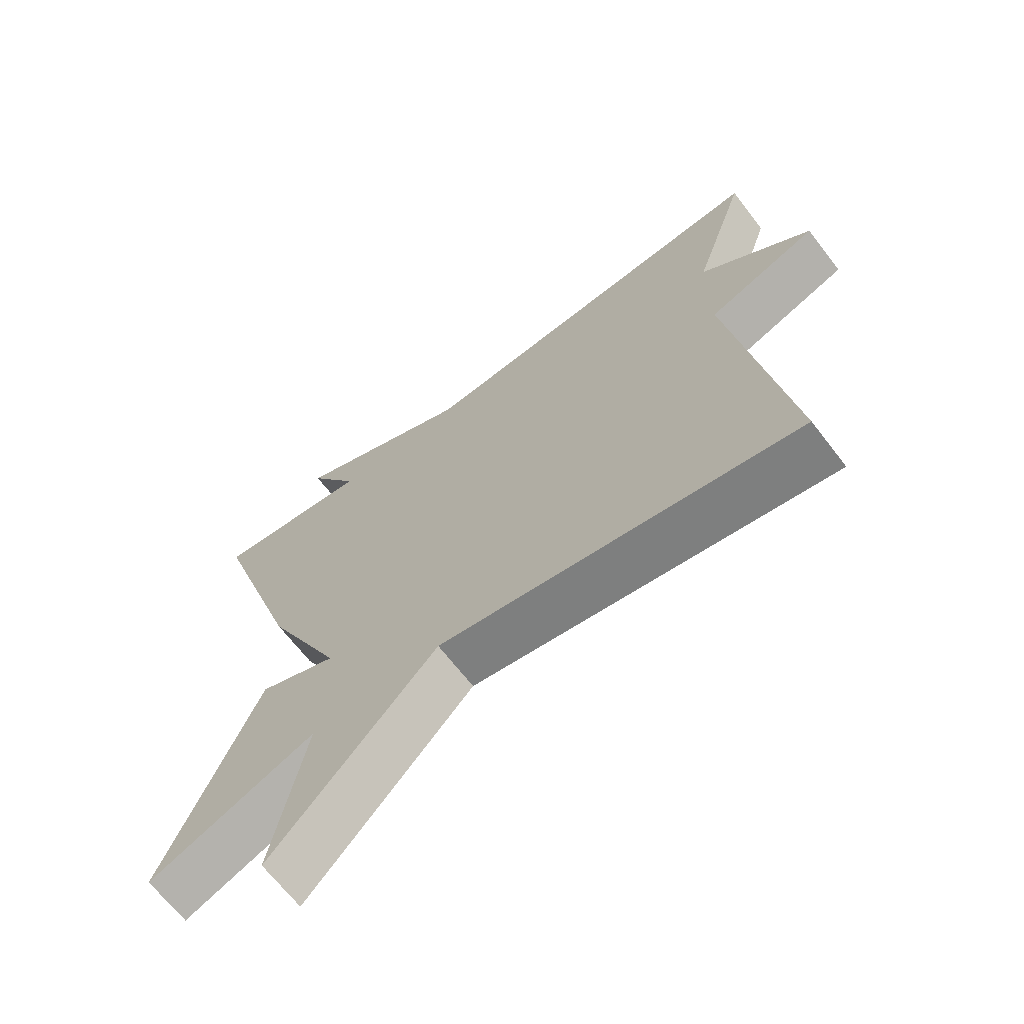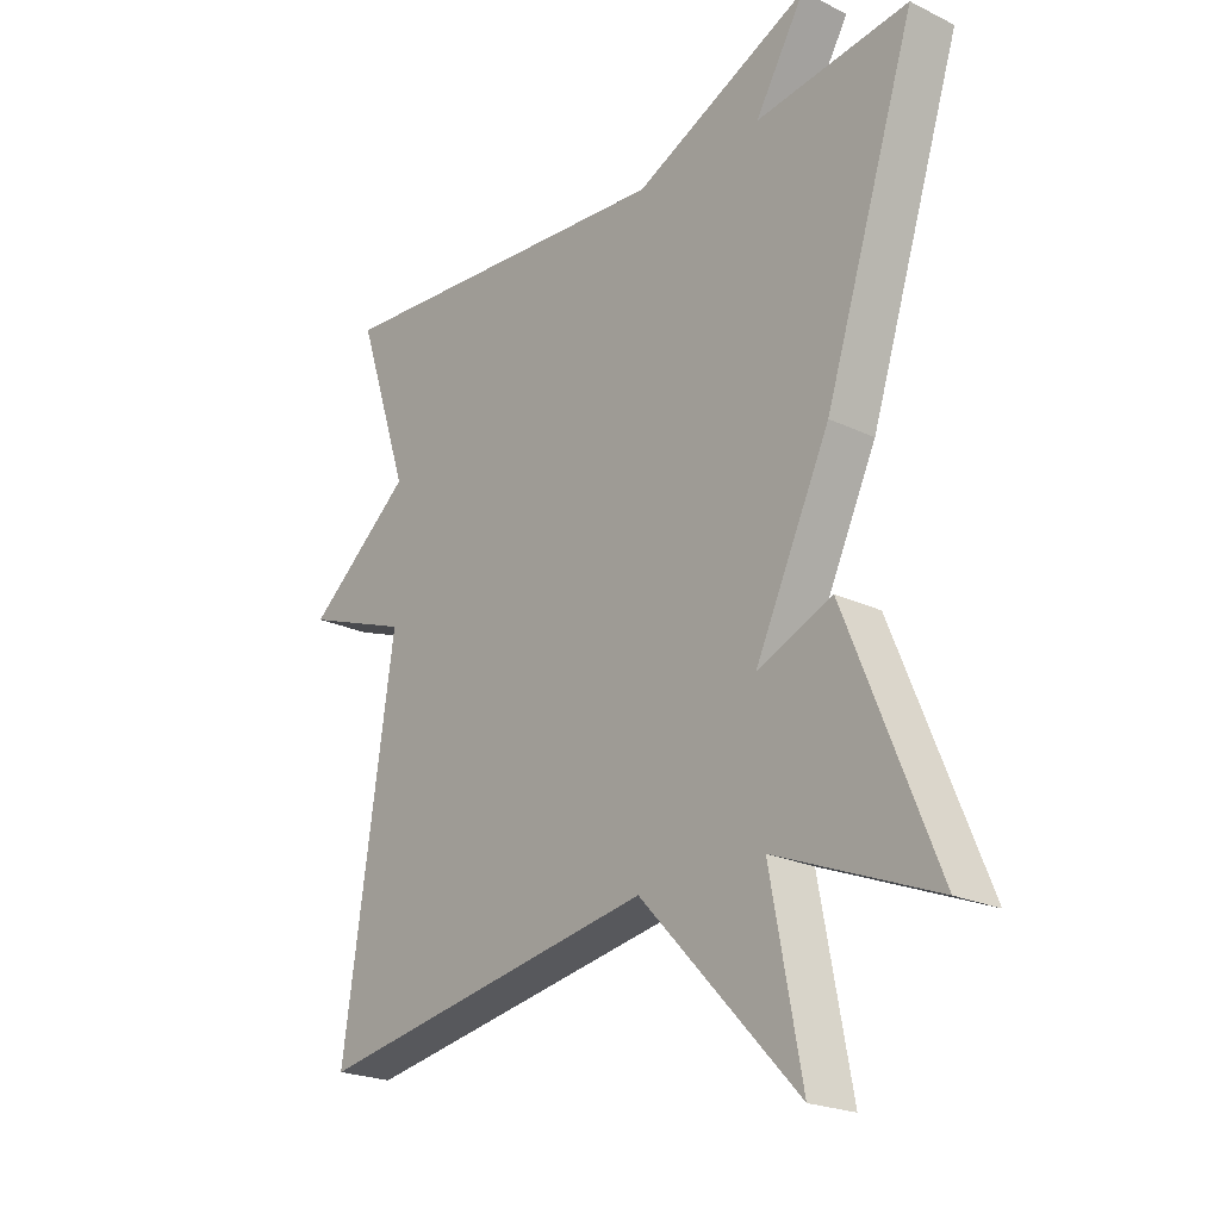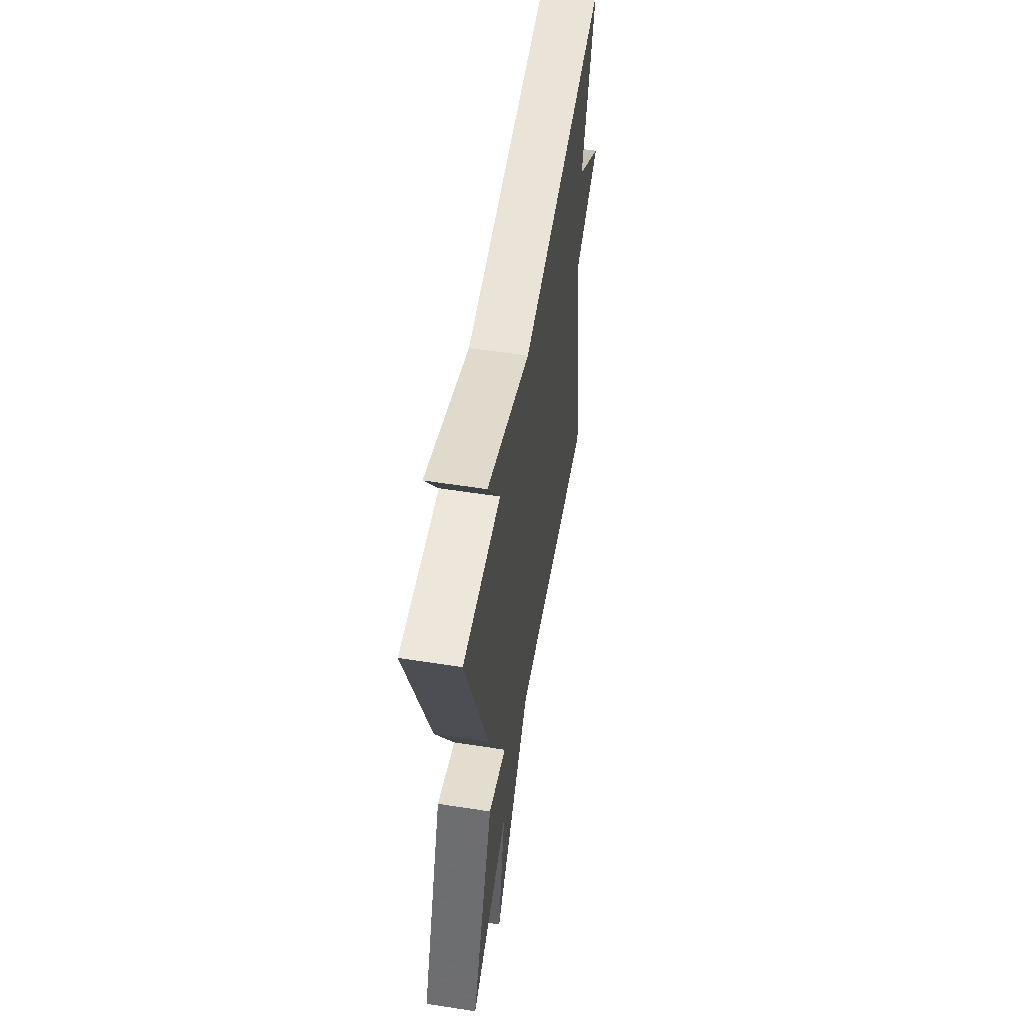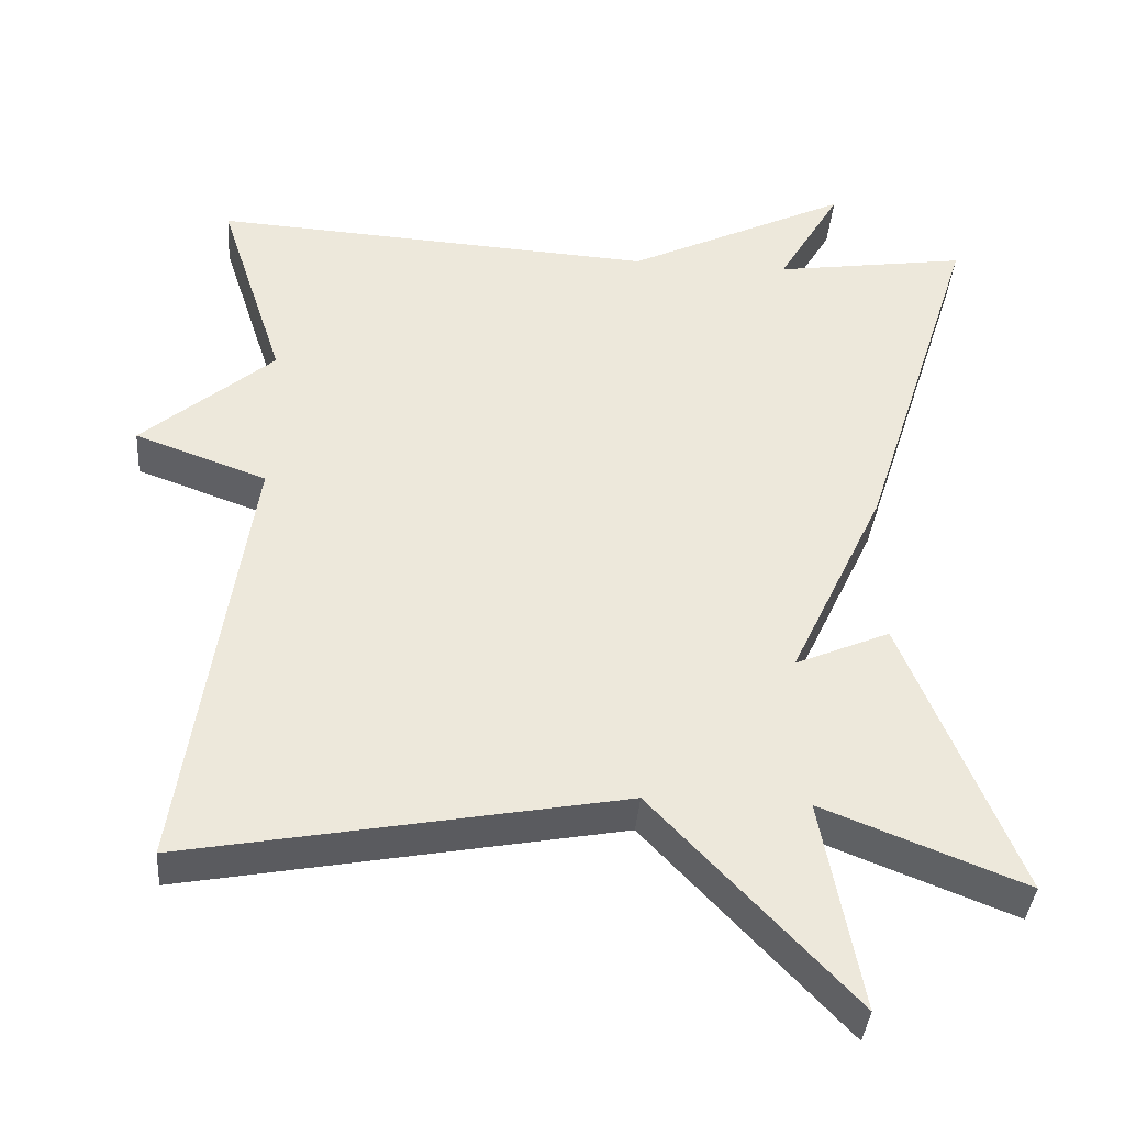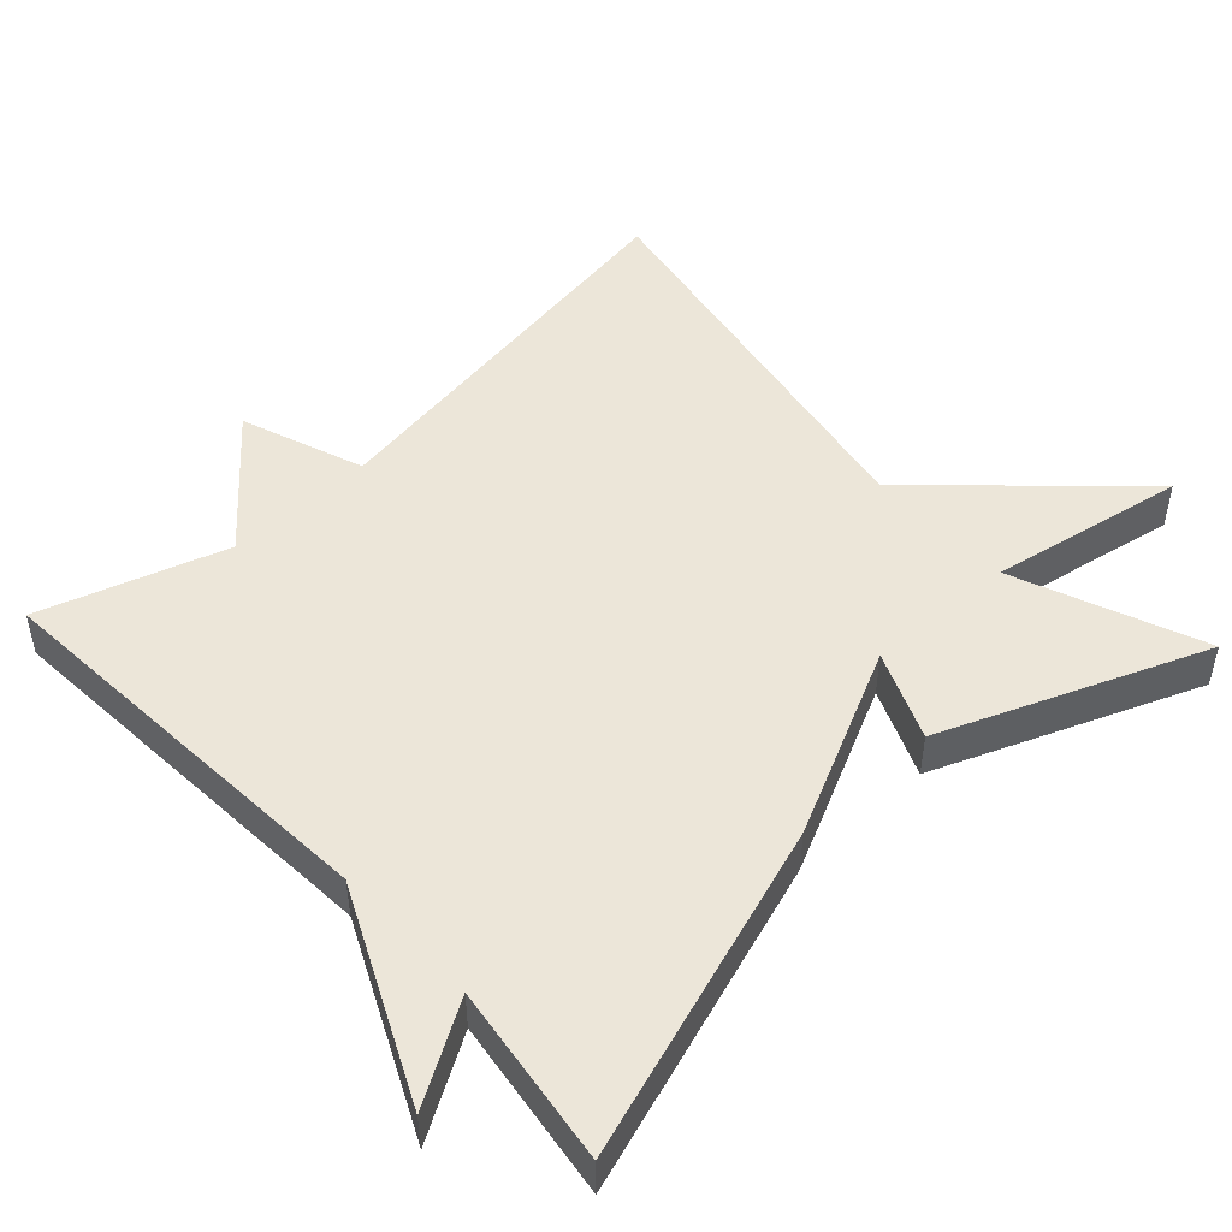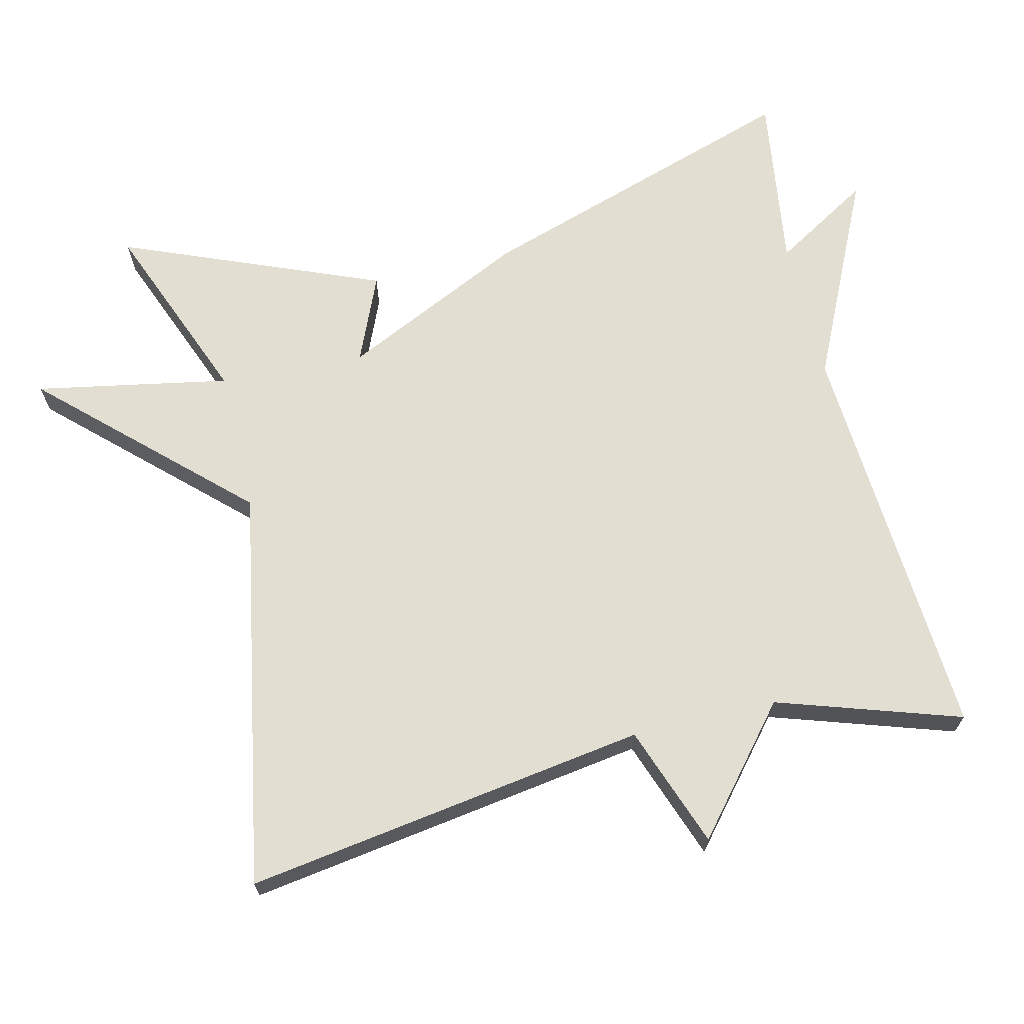
<metadata>
{"format":"obj","ext":"obj","renderer":"f3d","projection":"perspective","resolution":1024,"background":"white","views":[{"elev":-67.3,"azim":-142.4,"up":"+Z"},{"elev":-21.9,"azim":49.7,"up":"+Z"},{"elev":57.1,"azim":99.2,"up":"+Z"},{"elev":-37.9,"azim":-4.4,"up":"+Z"},{"elev":49.0,"azim":47.0,"up":"+Y"},{"elev":67.8,"azim":-103.5,"up":"+Y"}]}
</metadata>
<code>
v 0.5 0.07 0.5
v 0.356 0.07 0.053
v 0.237 0.07 -0.198
v 0.356 0.07 -0.147
v 0.5 0.07 -0.5
v 0.246 0.07 -0.4
v 0.296 0.07 -0.665
v 0.046 0.07 -0.4
v -0.5 0.07 -0.5
v -0.418 0.07 0.05
v -0.584 0.07 0.11
v -0.418 0.07 0.25
v -0.5 0.07 0.5
v 0.058 0.07 0.465
v 0.337 0.07 0.598
v 0.258 0.07 0.465
v 0.5 0 0.5
v 0.356 0 0.053
v 0.237 0 -0.198
v 0.356 0 -0.147
v 0.5 0 -0.5
v 0.246 0 -0.4
v 0.296 0 -0.665
v 0.046 0 -0.4
v -0.5 0 -0.5
v -0.418 0 0.05
v -0.584 0 0.11
v -0.418 0 0.25
v -0.5 0 0.5
v 0.058 0 0.465
v 0.337 0 0.598
v 0.258 0 0.465
f 14 15 16
f 12 13 14
f 12 14 16
f 11 12 16
f 10 11 16
f 1 2 3
f 16 1 3
f 10 16 3
f 9 10 3
f 8 9 3
f 6 7 8
f 3 4 5 6
f 3 6 8
f 32 31 30
f 30 29 28
f 32 30 28
f 32 28 27
f 32 27 26
f 19 18 17
f 19 17 32
f 19 32 26
f 19 26 25
f 19 25 24
f 24 23 22
f 22 21 20 19
f 24 22 19
f 1 17 18 2
f 2 18 19 3
f 3 19 20 4
f 4 20 21 5
f 5 21 22 6
f 6 22 23 7
f 7 23 24 8
f 8 24 25 9
f 9 25 26 10
f 10 26 27 11
f 11 27 28 12
f 12 28 29 13
f 13 29 30 14
f 14 30 31 15
f 15 31 32 16
f 16 32 17 1

</code>
